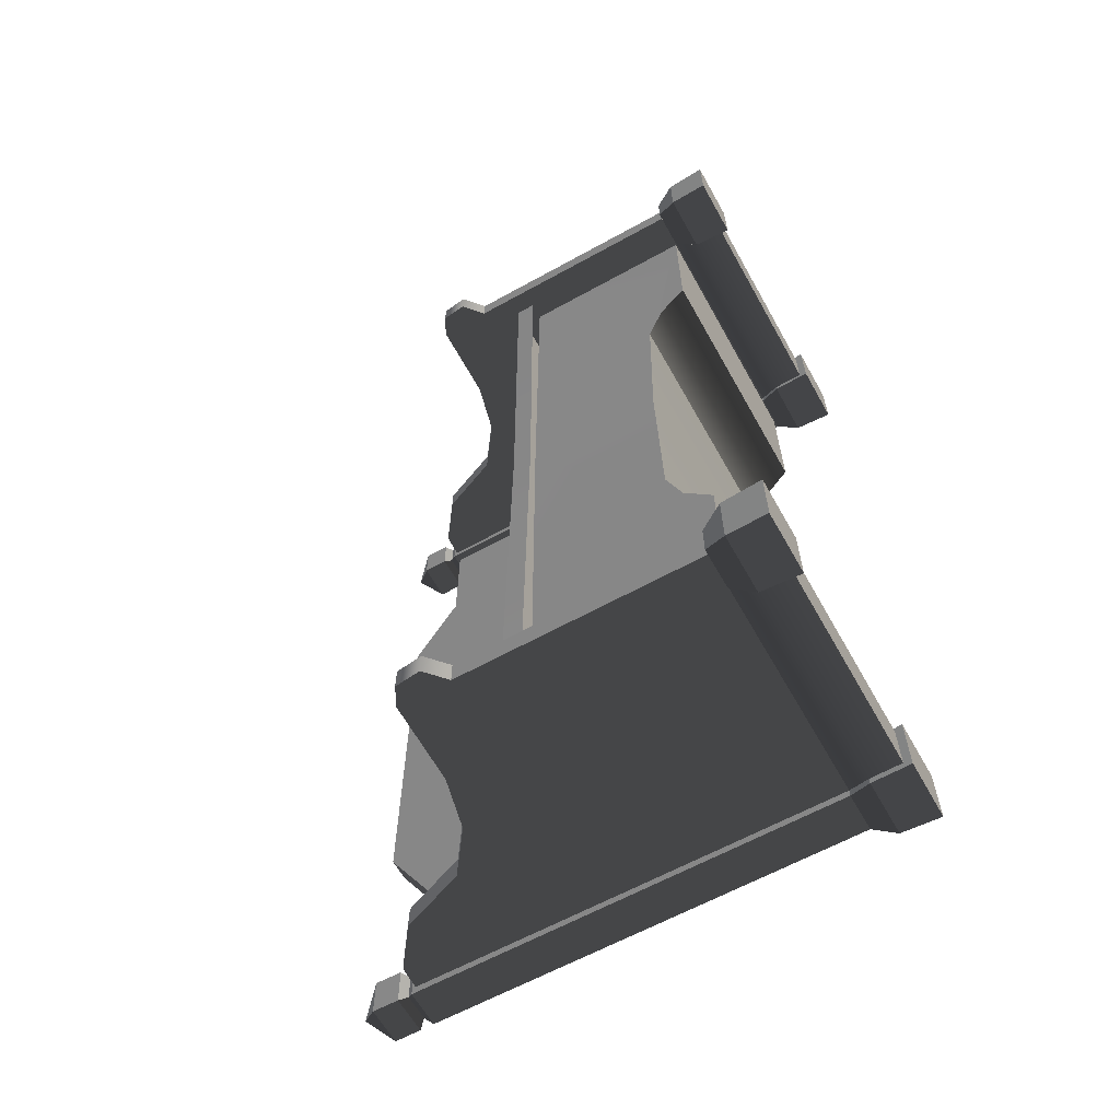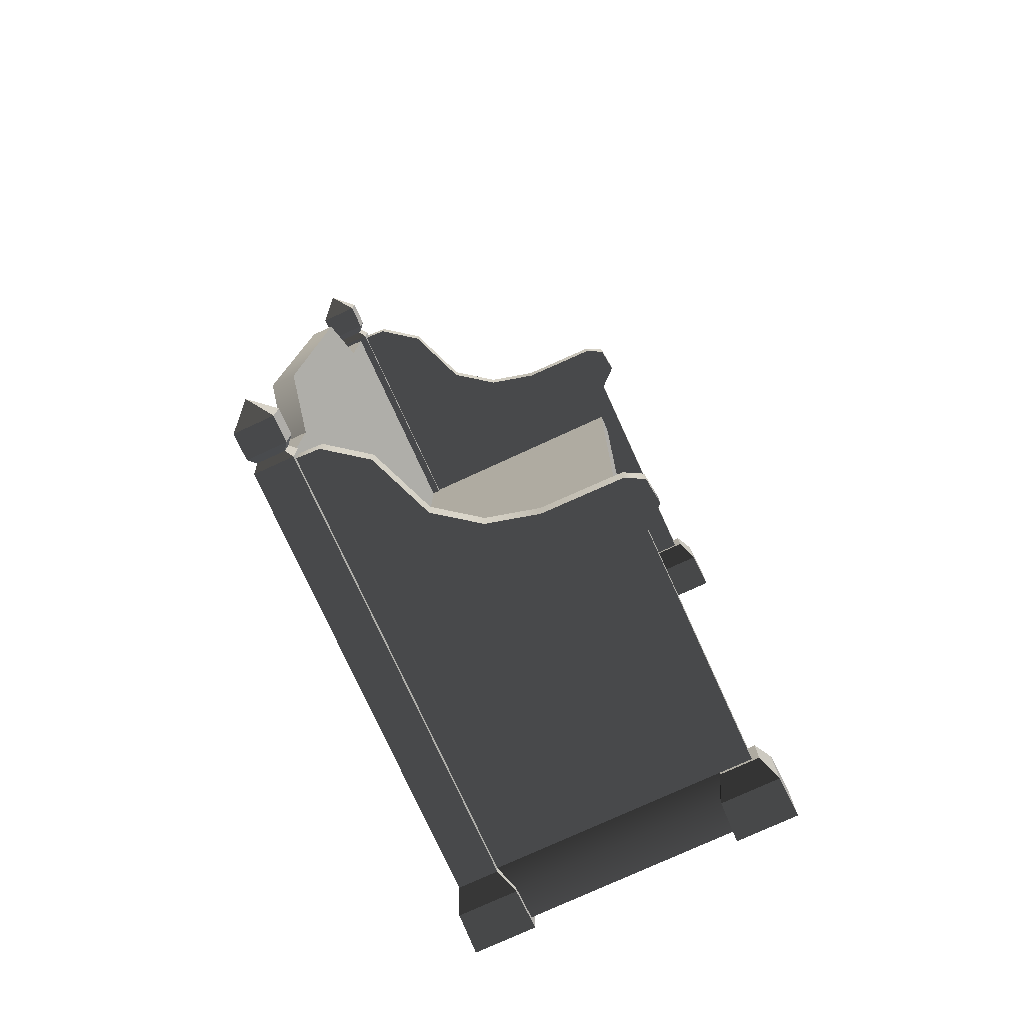
<metadata>
{"format":"obj","ext":"obj","renderer":"f3d","projection":"perspective","resolution":1024,"background":"white","views":[{"elev":-62.5,"azim":-60.7,"up":"+Z"},{"elev":-77.5,"azim":-155.4,"up":"+Z"}]}
</metadata>
<code>
v -0.2714 0.5367 -0.9008
v -0.2714 0.5786 -0.9008
v -0.2603 0.5786 3.639e-06
v -0.2603 0.5367 3.639e-06
v -0.2714 0.5367 0.9008
v -0.2714 0.5786 0.9008
v 0.2717 1.075 -0.6248
v 0.2717 1.075 -0.8863
v 0.3225 1.075 -0.8862
v 0.3225 1.075 -0.6248
v 0.3225 0.2342 -0.3996
v 0.3225 0.2342 3.12e-06
v 0.3225 1.18 3.12e-06
v 0.3225 1.18 -0.447
v 0.3225 1.075 -0.6248
v 0.3225 0.1995 -0.4967
v 0.3225 1.075 -0.8862
v 0.3225 0.137 -0.5709
v 0.3225 0.137 -0.8862
v 0.2717 1.18 -0.447
v 0.2717 1.075 -0.6248
v 0.3225 1.075 -0.6248
v 0.3225 1.18 -0.447
v 0.2717 1.18 3.831e-06
v 0.3225 1.18 3.12e-06
v 0.3225 1.18 0.447
v 0.2717 1.18 0.447
v 0.3225 1.075 0.6248
v 0.2717 1.075 0.6248
v -0.2714 0.5786 -0.9008
v 0.2717 0.5786 -0.9008
v 0.2717 0.5786 3.831e-06
v -0.2603 0.5786 3.639e-06
v -0.2714 0.5786 0.9008
v 0.2717 0.5786 0.9008
v -0.2387 0.5367 3.338e-06
v -0.2387 0.2407 3.338e-06
v -0.2342 0.2342 -0.3996
v -0.2342 0.5367 -0.9008
v -0.2342 0.137 -0.9008
v -0.2342 0.1996 -0.4967
v -0.2342 0.137 -0.5709
v 0.2717 1.075 -0.6248
v 0.2717 0.1845 -0.5709
v 0.2717 0.1845 -0.8863
v 0.2717 1.075 -0.8863
v 0.2717 0.2817 -0.3996
v 0.2717 1.18 -0.447
v 0.2717 1.18 3.831e-06
v 0.2717 0.2817 3.831e-06
v 0.2717 0.2817 0.3996
v 0.2717 1.18 0.447
v 0.2717 0.1845 0.5709
v 0.2717 1.075 0.6248
v 0.2717 0.1845 0.8862
v 0.2717 1.075 0.8862
v 0.2297 3.932e-22 -0.8618
v 0.2297 3.932e-22 -0.9957
v 0.2328 0.08685 -0.9926
v 0.2328 0.08685 -0.8649
v 0.3604 0.08685 -0.8649
v 0.3604 0.08685 -0.9926
v 0.3635 6.224e-22 -0.9957
v 0.3635 6.224e-22 -0.8618
v 0.2297 3.932e-22 -0.9957
v 0.3635 6.224e-22 -0.9957
v 0.3604 0.08685 -0.9926
v 0.2328 0.08685 -0.9926
v 0.3635 6.224e-22 -0.8618
v 0.2297 3.932e-22 -0.8618
v 0.2328 0.08685 -0.8649
v 0.3604 0.08685 -0.8649
v 0.3396 0.1341 -0.8857
v 0.2535 0.1341 -0.8857
v 0.2541 1.083 -0.8862
v 0.3391 1.083 -0.8862
v 0.3396 0.1341 -0.9718
v 0.3396 0.1341 -0.8857
v 0.3391 1.083 -0.8862
v 0.3391 1.083 -0.9718
v 0.2541 1.083 -0.9718
v 0.2535 0.1341 -0.9718
v 0.3396 0.1341 -0.9718
v 0.3391 1.083 -0.9718
v 0.2541 1.083 -0.8862
v 0.2535 0.1341 -0.8857
v 0.2535 0.1341 -0.9718
v 0.2541 1.083 -0.9718
v 0.3604 0.08685 -0.8649
v 0.2328 0.08685 -0.8649
v 0.2535 0.1341 -0.8857
v 0.3396 0.1341 -0.8857
v 0.3396 0.1341 -0.8857
v 0.3396 0.1341 -0.9718
v 0.3604 0.08685 -0.9926
v 0.3604 0.08685 -0.8649
v 0.2328 0.08685 -0.9926
v 0.3604 0.08685 -0.9926
v 0.3396 0.1341 -0.9718
v 0.2535 0.1341 -0.9718
v 0.2328 0.08685 -0.8649
v 0.2328 0.08685 -0.9926
v 0.2535 0.1341 -0.9718
v 0.2535 0.1341 -0.8857
v 0.3391 1.083 -0.9718
v 0.3391 1.083 -0.8862
v 0.3265 1.098 -0.8988
v 0.3265 1.098 -0.9587
v 0.2541 1.083 -0.9718
v 0.3391 1.083 -0.9718
v 0.3265 1.098 -0.9587
v 0.2667 1.098 -0.9587
v 0.2667 1.098 -0.8988
v 0.2541 1.083 -0.8862
v 0.2541 1.083 -0.9718
v 0.2667 1.098 -0.9587
v 0.3391 1.083 -0.8862
v 0.2541 1.083 -0.8862
v 0.2667 1.098 -0.8988
v 0.3265 1.098 -0.8988
v 0.3394 1.114 -0.8859
v 0.2538 1.114 -0.886
v 0.2535 1.171 -0.8856
v 0.3397 1.171 -0.8856
v 0.3397 1.171 -0.8856
v 0.3397 1.171 -0.9718
v 0.3394 1.114 -0.9718
v 0.3394 1.114 -0.8859
v 0.2538 1.114 -0.9718
v 0.3394 1.114 -0.9718
v 0.3397 1.171 -0.9718
v 0.2535 1.171 -0.9718
v 0.2538 1.114 -0.886
v 0.2538 1.114 -0.9718
v 0.2535 1.171 -0.9718
v 0.2535 1.171 -0.8856
v 0.3397 1.171 -0.9718
v 0.2966 1.219 -0.9287
v 0.2535 1.171 -0.9718
v 0.2535 1.171 -0.9718
v 0.2966 1.219 -0.9287
v 0.2535 1.171 -0.8856
v 0.2535 1.171 -0.8856
v 0.2966 1.219 -0.9287
v 0.3397 1.171 -0.8856
v 0.3397 1.171 -0.8856
v 0.2966 1.219 -0.9287
v 0.3397 1.171 -0.9718
v 0.2538 1.114 -0.886
v 0.2667 1.098 -0.8988
v 0.2667 1.098 -0.9587
v 0.2538 1.114 -0.9718
v 0.3265 1.098 -0.9587
v 0.3394 1.114 -0.9718
v 0.2538 1.114 -0.9718
v 0.2667 1.098 -0.9587
v 0.3265 1.098 -0.8988
v 0.3394 1.114 -0.8859
v 0.3394 1.114 -0.9718
v 0.3265 1.098 -0.9587
v 0.2667 1.098 -0.8988
v 0.2538 1.114 -0.886
v 0.3394 1.114 -0.8859
v 0.3265 1.098 -0.8988
v 0.2541 0.1341 -0.9545
v -0.1351 0.7753 -0.9545
v -0.3133 0.6578 -0.9545
v -0.0254 0.8029 -0.9545
v 0.06369 0.8688 -0.9545
v 0.1204 1.011 -0.9545
v -0.3133 0.7734 -0.9545
v -0.3514 0.7529 -0.9545
v -0.3574 0.6969 -0.9545
v -0.3133 0.1341 -0.9545
v 0.2039 1.073 -0.9545
v 0.2541 1.075 -0.9545
v -0.3133 0.6578 -0.9008
v 0.2541 0.1341 -0.9008
v -0.3133 0.1341 -0.9008
v -0.1351 0.7753 -0.9008
v -0.0254 0.8029 -0.9008
v 0.06369 0.8688 -0.9008
v 0.1204 1.011 -0.9008
v 0.2039 1.073 -0.9008
v -0.3133 0.7734 -0.9008
v -0.3514 0.7529 -0.9008
v -0.3574 0.6969 -0.9008
v 0.2541 1.075 -0.9008
v -0.1351 0.7753 -0.9545
v -0.0254 0.8029 -0.9545
v -0.0254 0.8029 -0.9008
v -0.1351 0.7753 -0.9008
v -0.3133 0.7734 -0.9545
v -0.3133 0.7734 -0.9008
v -0.3514 0.7529 -0.9008
v -0.3514 0.7529 -0.9545
v -0.3574 0.6969 -0.9545
v -0.3574 0.6969 -0.9008
v -0.3133 0.6578 -0.9008
v -0.3133 0.6578 -0.9545
v 0.06369 0.8688 -0.9008
v 0.06369 0.8688 -0.9545
v 0.1204 1.011 -0.9008
v 0.1204 1.011 -0.9545
v 0.2039 1.073 -0.9008
v 0.2039 1.073 -0.9545
v 0.2541 1.075 -0.9545
v 0.2541 1.075 -0.9008
v -0.3133 0.1341 -0.9545
v -0.3133 0.6578 -0.9545
v -0.3133 0.6578 -0.9008
v -0.3133 0.1341 -0.9008
v 0.2578 0.08685 -0.8773
v 0.2578 0.01694 -0.8744
v -0.2483 0.01694 -0.8744
v -0.2483 0.08685 -0.8773
v 0.2578 0.1341 -0.9008
v -0.2483 0.1341 -0.9008
v 0.2578 0.01694 -0.9804
v 0.2578 0.08685 -0.9775
v -0.2483 0.08685 -0.9775
v -0.2483 0.01694 -0.9804
v -0.2483 0.1341 -0.9545
v 0.2578 0.1341 -0.9545
v -0.3522 -6.03e-22 -0.8598
v -0.3522 -6.03e-22 -0.9936
v -0.3491 0.08685 -0.9905
v -0.3491 0.08685 -0.8629
v -0.2215 0.08685 -0.8629
v -0.2215 0.08685 -0.9905
v -0.2184 -3.739e-22 -0.9936
v -0.2184 -3.739e-22 -0.8598
v -0.3522 -6.03e-22 -0.9936
v -0.2184 -3.739e-22 -0.9936
v -0.2215 0.08685 -0.9905
v -0.3491 0.08685 -0.9905
v -0.2184 -3.739e-22 -0.8598
v -0.3522 -6.03e-22 -0.8598
v -0.3491 0.08685 -0.8629
v -0.2215 0.08685 -0.8629
v -0.2215 0.08685 -0.8629
v -0.3491 0.08685 -0.8629
v -0.3283 0.1341 -0.8896
v -0.3283 0.1341 -0.8896
v -0.2423 0.1341 -0.8896
v -0.2423 0.1341 -0.8896
v -0.2423 0.1341 -0.9638
v -0.2215 0.08685 -0.9905
v -0.2215 0.08685 -0.8629
v -0.3491 0.08685 -0.9905
v -0.2215 0.08685 -0.9905
v -0.2423 0.1341 -0.9638
v -0.3283 0.1341 -0.9638
v -0.3491 0.08685 -0.8629
v -0.3491 0.08685 -0.9905
v -0.3283 0.1341 -0.9638
v -0.3283 0.1341 -0.8896
v -0.3283 0.1341 -0.9638
v -0.2423 0.1341 -0.9638
v -0.2423 0.1341 -0.8896
v -0.3283 0.1341 -0.8896
v 0.3225 1.075 0.8863
v 0.2717 1.075 0.8862
v 0.2717 1.075 0.6248
v 0.3225 1.075 0.6248
v -0.2387 0.5367 3.338e-06
v -0.2342 0.5367 0.9008
v -0.2342 0.2342 0.3996
v -0.2387 0.2407 3.338e-06
v -0.2342 0.137 0.9008
v -0.2342 0.1996 0.4967
v -0.2342 0.137 0.5709
v 0.2297 3.932e-22 0.8618
v 0.2328 0.08685 0.8649
v 0.2328 0.08685 0.9926
v 0.2297 3.932e-22 0.9957
v 0.3604 0.08685 0.8649
v 0.3635 6.224e-22 0.8618
v 0.3635 6.224e-22 0.9957
v 0.3604 0.08685 0.9926
v 0.2297 3.932e-22 0.9957
v 0.2328 0.08685 0.9926
v 0.3604 0.08685 0.9926
v 0.3635 6.224e-22 0.9957
v 0.3635 6.224e-22 0.8618
v 0.3604 0.08685 0.8649
v 0.2328 0.08685 0.8649
v 0.2297 3.932e-22 0.8618
v 0.3396 0.1341 0.8857
v 0.3391 1.083 0.8863
v 0.2541 1.083 0.8863
v 0.2535 0.1341 0.8857
v 0.3396 0.1341 0.9718
v 0.3391 1.083 0.9718
v 0.3391 1.083 0.8863
v 0.3396 0.1341 0.8857
v 0.2541 1.083 0.9718
v 0.3391 1.083 0.9718
v 0.3396 0.1341 0.9718
v 0.2535 0.1341 0.9718
v 0.2541 1.083 0.8863
v 0.2541 1.083 0.9718
v 0.2535 0.1341 0.9718
v 0.2535 0.1341 0.8857
v 0.3604 0.08685 0.8649
v 0.3396 0.1341 0.8857
v 0.2535 0.1341 0.8857
v 0.2328 0.08685 0.8649
v 0.3396 0.1341 0.8857
v 0.3604 0.08685 0.8649
v 0.3604 0.08685 0.9926
v 0.3396 0.1341 0.9718
v 0.2328 0.08685 0.9926
v 0.2535 0.1341 0.9718
v 0.3396 0.1341 0.9718
v 0.3604 0.08685 0.9926
v 0.2328 0.08685 0.8649
v 0.2535 0.1341 0.8857
v 0.2535 0.1341 0.9718
v 0.2328 0.08685 0.9926
v 0.3391 1.083 0.9718
v 0.3265 1.098 0.9587
v 0.3265 1.098 0.8988
v 0.3391 1.083 0.8863
v 0.2541 1.083 0.9718
v 0.2667 1.098 0.9587
v 0.3265 1.098 0.9587
v 0.3391 1.083 0.9718
v 0.2667 1.098 0.8988
v 0.2667 1.098 0.9587
v 0.2541 1.083 0.9718
v 0.2541 1.083 0.8863
v 0.3391 1.083 0.8863
v 0.3265 1.098 0.8988
v 0.2667 1.098 0.8988
v 0.2541 1.083 0.8863
v 0.3394 1.114 0.886
v 0.3397 1.171 0.8856
v 0.2535 1.171 0.8856
v 0.2538 1.114 0.886
v 0.3397 1.171 0.8856
v 0.3394 1.114 0.886
v 0.3394 1.114 0.9718
v 0.3397 1.171 0.9718
v 0.2538 1.114 0.9718
v 0.2535 1.171 0.9718
v 0.3397 1.171 0.9718
v 0.3394 1.114 0.9718
v 0.2538 1.114 0.886
v 0.2535 1.171 0.8856
v 0.2535 1.171 0.9718
v 0.2538 1.114 0.9718
v 0.3397 1.171 0.9718
v 0.2535 1.171 0.9718
v 0.2966 1.219 0.9288
v 0.2535 1.171 0.9718
v 0.2535 1.171 0.8856
v 0.2966 1.219 0.9288
v 0.2535 1.171 0.8856
v 0.3397 1.171 0.8856
v 0.2966 1.219 0.9288
v 0.3397 1.171 0.8856
v 0.3397 1.171 0.9718
v 0.2966 1.219 0.9288
v 0.2538 1.114 0.886
v 0.2538 1.114 0.9718
v 0.2667 1.098 0.9587
v 0.2667 1.098 0.8988
v 0.3265 1.098 0.9587
v 0.2667 1.098 0.9587
v 0.2538 1.114 0.9718
v 0.3394 1.114 0.9718
v 0.3265 1.098 0.8988
v 0.3265 1.098 0.9587
v 0.3394 1.114 0.9718
v 0.3394 1.114 0.886
v 0.2667 1.098 0.8988
v 0.3265 1.098 0.8988
v 0.3394 1.114 0.886
v 0.2538 1.114 0.886
v 0.2541 0.1341 0.9545
v -0.3133 0.6578 0.9545
v -0.1351 0.7753 0.9545
v -0.0254 0.8029 0.9545
v 0.06369 0.8688 0.9545
v 0.1204 1.011 0.9545
v -0.3133 0.7734 0.9545
v -0.3514 0.7529 0.9545
v -0.3574 0.6969 0.9545
v -0.3133 0.1341 0.9545
v 0.2039 1.073 0.9545
v 0.2541 1.075 0.9545
v -0.3133 0.6578 0.9008
v -0.3133 0.1341 0.9008
v 0.2541 0.1341 0.9008
v -0.1351 0.7753 0.9008
v -0.0254 0.8029 0.9008
v 0.06369 0.8688 0.9008
v 0.1204 1.011 0.9008
v 0.2039 1.073 0.9008
v -0.3133 0.7734 0.9008
v -0.3514 0.7529 0.9008
v -0.3574 0.6969 0.9008
v 0.2541 1.075 0.9008
v -0.1351 0.7753 0.9545
v -0.1351 0.7753 0.9008
v -0.0254 0.8029 0.9008
v -0.0254 0.8029 0.9545
v -0.3133 0.7734 0.9545
v -0.3133 0.7734 0.9008
v -0.3514 0.7529 0.9008
v -0.3514 0.7529 0.9545
v -0.3574 0.6969 0.9545
v -0.3574 0.6969 0.9008
v -0.3133 0.6578 0.9008
v -0.3133 0.6578 0.9545
v 0.06369 0.8688 0.9008
v 0.06369 0.8688 0.9545
v 0.1204 1.011 0.9008
v 0.1204 1.011 0.9545
v 0.2039 1.073 0.9008
v 0.2039 1.073 0.9545
v 0.2541 1.075 0.9545
v 0.2541 1.075 0.9008
v -0.3133 0.1341 0.9545
v -0.3133 0.1341 0.9008
v -0.3133 0.6578 0.9008
v -0.3133 0.6578 0.9545
v 0.2578 0.01694 0.9804
v -0.2483 0.01694 0.9804
v -0.2483 0.08685 0.9775
v 0.2578 0.08685 0.9775
v -0.2483 0.1341 0.9545
v 0.2578 0.1341 0.9545
v -0.3522 -6.031e-22 0.8598
v -0.3491 0.08685 0.8629
v -0.3491 0.08685 0.9905
v -0.3522 -6.031e-22 0.9936
v -0.2215 0.08685 0.8629
v -0.2184 -3.739e-22 0.8598
v -0.2184 -3.739e-22 0.9936
v -0.2215 0.08685 0.9905
v -0.3522 -6.031e-22 0.9936
v -0.3491 0.08685 0.9905
v -0.2215 0.08685 0.9905
v -0.2184 -3.739e-22 0.9936
v -0.2184 -3.739e-22 0.8598
v -0.2215 0.08685 0.8629
v -0.3491 0.08685 0.8629
v -0.3522 -6.031e-22 0.8598
v -0.2215 0.08685 0.8629
v -0.2423 0.1341 0.8896
v -0.3283 0.1341 0.8896
v -0.3283 0.1341 0.8896
v -0.3491 0.08685 0.8629
v -0.2423 0.1341 0.8896
v -0.2215 0.08685 0.8629
v -0.2215 0.08685 0.9905
v -0.2423 0.1341 0.9638
v -0.3491 0.08685 0.9905
v -0.3283 0.1341 0.9638
v -0.2423 0.1341 0.9638
v -0.2215 0.08685 0.9905
v -0.3491 0.08685 0.8629
v -0.3283 0.1341 0.8896
v -0.3283 0.1341 0.9638
v -0.3491 0.08685 0.9905
v -0.3283 0.1341 0.9638
v -0.3283 0.1341 0.8896
v -0.2423 0.1341 0.8896
v -0.2423 0.1341 0.9638
v 0.3225 0.2342 0.3996
v 0.3225 1.18 0.447
v 0.3225 1.18 3.12e-06
v 0.3225 0.2342 3.12e-06
v 0.3225 1.075 0.6248
v 0.3225 0.1995 0.4967
v 0.3225 1.075 0.8863
v 0.3225 0.137 0.5709
v 0.3225 0.137 0.8863
v 0.2578 0.08685 0.8773
v -0.2483 0.08685 0.8773
v -0.2483 0.01694 0.8744
v 0.2578 0.01694 0.8744
v 0.2578 0.1341 0.9008
v -0.2483 0.1341 0.9008
v 0.3635 6.224e-22 -0.9957
v 0.2297 3.932e-22 -0.9957
v 0.2297 3.932e-22 -0.8618
v 0.3635 6.224e-22 -0.8618
v -0.2184 -3.739e-22 -0.9936
v -0.3522 -6.03e-22 -0.9936
v -0.3522 -6.03e-22 -0.8598
v -0.2184 -3.739e-22 -0.8598
v 0.3635 6.224e-22 0.8618
v 0.2297 3.932e-22 0.8618
v 0.2297 3.932e-22 0.9957
v 0.3635 6.224e-22 0.9957
v -0.2184 -3.739e-22 0.8598
v -0.3522 -6.031e-22 0.8598
v -0.3522 -6.031e-22 0.9936
v -0.2184 -3.739e-22 0.9936
v 0.2578 0.01694 -0.9804
v -0.2483 0.01694 -0.9804
v -0.2483 0.01694 -0.8744
v 0.2578 0.01694 -0.8744
v 0.2578 0.01694 0.8744
v -0.2483 0.01694 0.8744
v -0.2483 0.01694 0.9804
v 0.2578 0.01694 0.9804
v -0.2342 0.137 -0.5709
v 0.3225 0.137 -0.5709
v 0.3225 0.137 -0.8862
v -0.2342 0.137 -0.9008
v -0.2342 0.137 -0.5709
v -0.2342 0.1996 -0.4967
v 0.3225 0.1995 -0.4967
v 0.3225 0.137 -0.5709
v 0.3225 0.2342 -0.3996
v -0.2342 0.2342 -0.3996
v -0.2342 0.2342 -0.3996
v -0.2387 0.2407 3.338e-06
v 0.3225 0.2342 3.12e-06
v 0.3225 0.2342 -0.3996
v -0.2342 0.2342 0.3996
v 0.3225 0.2342 0.3996
v -0.2342 0.2342 0.3996
v -0.2342 0.1996 0.4967
v 0.3225 0.1995 0.4967
v 0.3225 0.2342 0.3996
v 0.3225 0.137 0.5709
v -0.2342 0.137 0.5709
v -0.2342 0.137 0.5709
v -0.2342 0.137 0.9008
v 0.3225 0.137 0.8863
v 0.3225 0.137 0.5709
g Bench_01_(13)_5540_3
f 1 3 2
f 1 4 3
f 5 3 4
f 5 6 3
f 7 9 8
f 7 10 9
f 11 13 12
f 11 14 13
f 15 14 11
f 15 11 16
f 16 17 15
f 16 18 17
f 17 18 19
f 20 22 21
f 20 23 22
f 24 23 20
f 24 25 23
f 26 25 24
f 26 24 27
f 28 26 27
f 28 27 29
f 30 32 31
f 30 33 32
f 34 32 33
f 34 35 32
f 36 38 37
f 36 39 38
f 38 39 40
f 38 40 41
f 40 42 41
f 43 45 44
f 43 46 45
f 43 44 47
f 43 47 48
f 47 49 48
f 47 50 49
f 51 49 50
f 51 52 49
f 53 52 51
f 53 54 52
f 55 54 53
f 55 56 54
f 57 59 58
f 57 60 59
f 61 63 62
f 61 64 63
f 65 67 66
f 65 68 67
f 69 71 70
f 69 72 71
f 73 75 74
f 73 76 75
f 77 79 78
f 77 80 79
f 81 83 82
f 81 84 83
f 85 87 86
f 85 88 87
f 89 91 90
f 89 92 91
f 93 95 94
f 93 96 95
f 97 99 98
f 97 100 99
f 101 103 102
f 101 104 103
f 105 107 106
f 105 108 107
f 109 111 110
f 109 112 111
f 113 115 114
f 113 116 115
f 117 119 118
f 117 120 119
f 121 123 122
f 121 124 123
f 125 127 126
f 125 128 127
f 129 131 130
f 129 132 131
f 133 135 134
f 133 136 135
f 137 139 138
f 140 142 141
f 143 145 144
f 146 148 147
f 149 151 150
f 149 152 151
f 153 155 154
f 153 156 155
f 157 159 158
f 157 160 159
f 161 163 162
f 161 164 163
f 165 167 166
f 168 165 166
f 169 165 168
f 170 165 169
f 171 166 167
f 172 171 167
f 172 167 173
f 165 174 167
f 175 165 170
f 175 176 165
f 177 179 178
f 177 178 180
f 181 180 178
f 182 181 178
f 178 183 182
f 178 184 183
f 185 177 180
f 177 185 186
f 177 186 187
f 178 188 184
f 189 191 190
f 189 192 191
f 193 192 189
f 193 194 192
f 195 194 193
f 195 193 196
f 197 195 196
f 197 198 195
f 197 199 198
f 197 200 199
f 190 191 201
f 190 201 202
f 202 201 203
f 202 203 204
f 204 203 205
f 204 205 206
f 207 206 205
f 207 205 208
f 209 211 210
f 209 212 211
f 213 215 214
f 213 216 215
f 217 216 213
f 217 218 216
f 219 221 220
f 219 222 221
f 220 221 223
f 220 223 224
f 225 227 226
f 225 228 227
f 229 231 230
f 229 232 231
f 233 235 234
f 233 236 235
f 237 239 238
f 237 240 239
f 241 243 242
f 241 245 244
f 246 248 247
f 246 249 248
f 250 252 251
f 250 253 252
f 254 256 255
f 254 257 256
f 258 260 259
f 258 261 260
f 262 264 263
f 262 265 264
f 266 268 267
f 266 269 268
f 268 270 267
f 268 271 270
f 270 271 272
f 273 275 274
f 273 276 275
f 277 279 278
f 277 280 279
f 281 283 282
f 281 284 283
f 285 287 286
f 285 288 287
f 289 291 290
f 289 292 291
f 293 295 294
f 293 296 295
f 297 299 298
f 297 300 299
f 301 303 302
f 301 304 303
f 305 307 306
f 305 308 307
f 309 311 310
f 309 312 311
f 313 315 314
f 313 316 315
f 317 319 318
f 317 320 319
f 321 323 322
f 321 324 323
f 325 327 326
f 325 328 327
f 329 331 330
f 329 332 331
f 333 335 334
f 333 336 335
f 337 339 338
f 337 340 339
f 341 343 342
f 341 344 343
f 345 347 346
f 345 348 347
f 349 351 350
f 349 352 351
f 353 355 354
f 356 358 357
f 359 361 360
f 362 364 363
f 365 367 366
f 365 368 367
f 369 371 370
f 369 372 371
f 373 375 374
f 373 376 375
f 377 379 378
f 377 380 379
f 381 383 382
f 384 383 381
f 385 384 381
f 385 381 386
f 387 382 383
f 388 382 387
f 388 389 382
f 381 382 390
f 391 386 381
f 391 381 392
f 393 395 394
f 393 396 395
f 397 395 396
f 398 395 397
f 395 398 399
f 395 399 400
f 401 396 393
f 393 402 401
f 393 403 402
f 395 400 404
f 405 407 406
f 405 408 407
f 409 405 406
f 409 406 410
f 411 409 410
f 411 412 409
f 413 412 411
f 413 411 414
f 413 414 415
f 413 415 416
f 408 417 407
f 408 418 417
f 418 419 417
f 418 420 419
f 420 421 419
f 420 422 421
f 423 421 422
f 423 424 421
f 425 427 426
f 425 428 427
f 429 431 430
f 429 432 431
f 432 433 431
f 432 434 433
f 435 437 436
f 435 438 437
f 439 441 440
f 439 442 441
f 443 445 444
f 443 446 445
f 447 449 448
f 447 450 449
f 451 453 452
f 451 455 454
f 456 458 457
f 456 459 458
f 460 462 461
f 460 463 462
f 464 466 465
f 464 467 466
f 468 470 469
f 468 471 470
f 472 474 473
f 472 475 474
f 476 472 473
f 476 477 472
f 477 476 478
f 477 478 479
f 478 480 479
f 481 483 482
f 481 484 483
f 485 481 482
f 485 482 486
f 487 489 488
f 487 490 489
f 491 493 492
f 491 494 493
f 495 497 496
f 495 498 497
f 499 501 500
f 499 502 501
f 503 505 504
f 503 506 505
f 507 509 508
f 507 510 509
f 511 513 512
f 511 514 513
f 515 517 516
f 515 518 517
f 516 517 519
f 516 519 520
f 521 523 522
f 521 524 523
f 525 522 523
f 525 523 526
f 527 529 528
f 527 530 529
f 528 529 531
f 528 531 532
f 533 535 534
f 533 536 535

</code>
